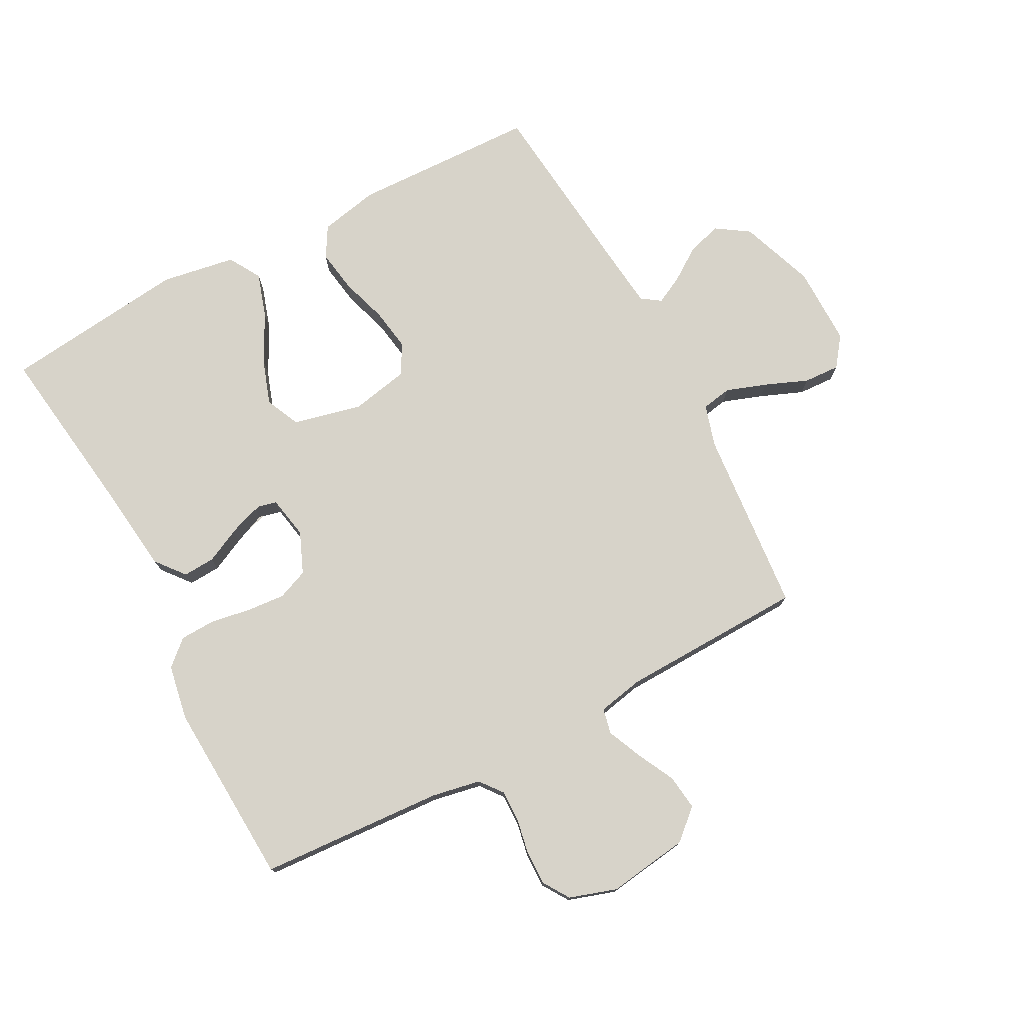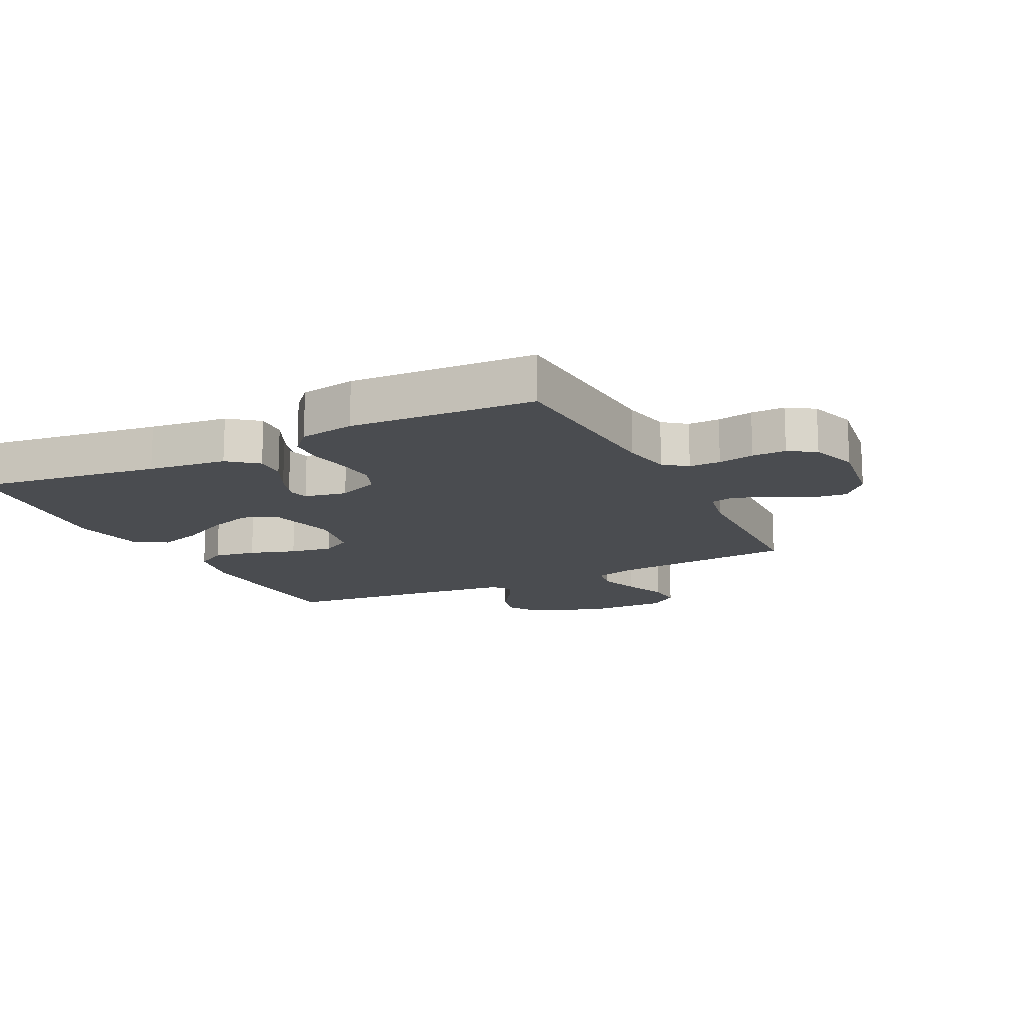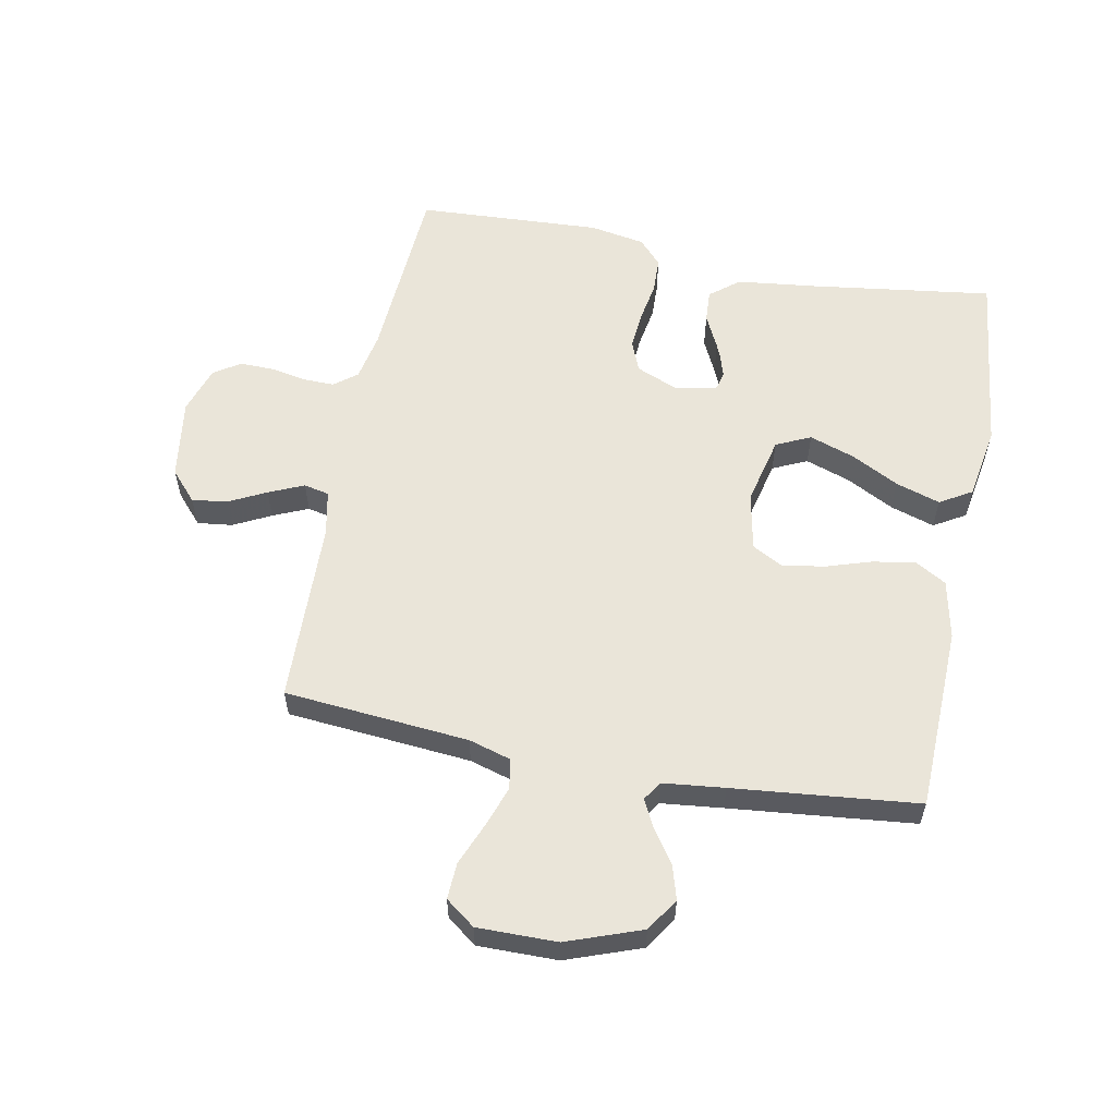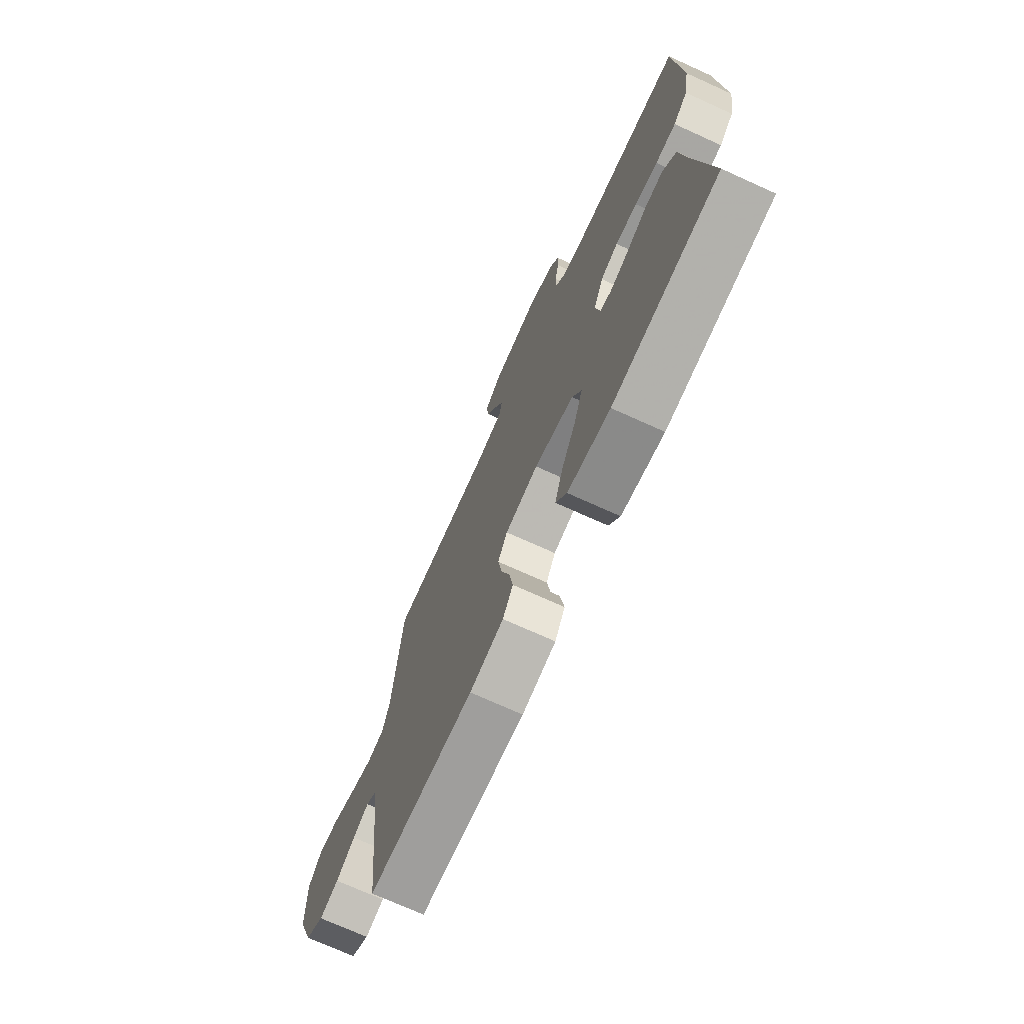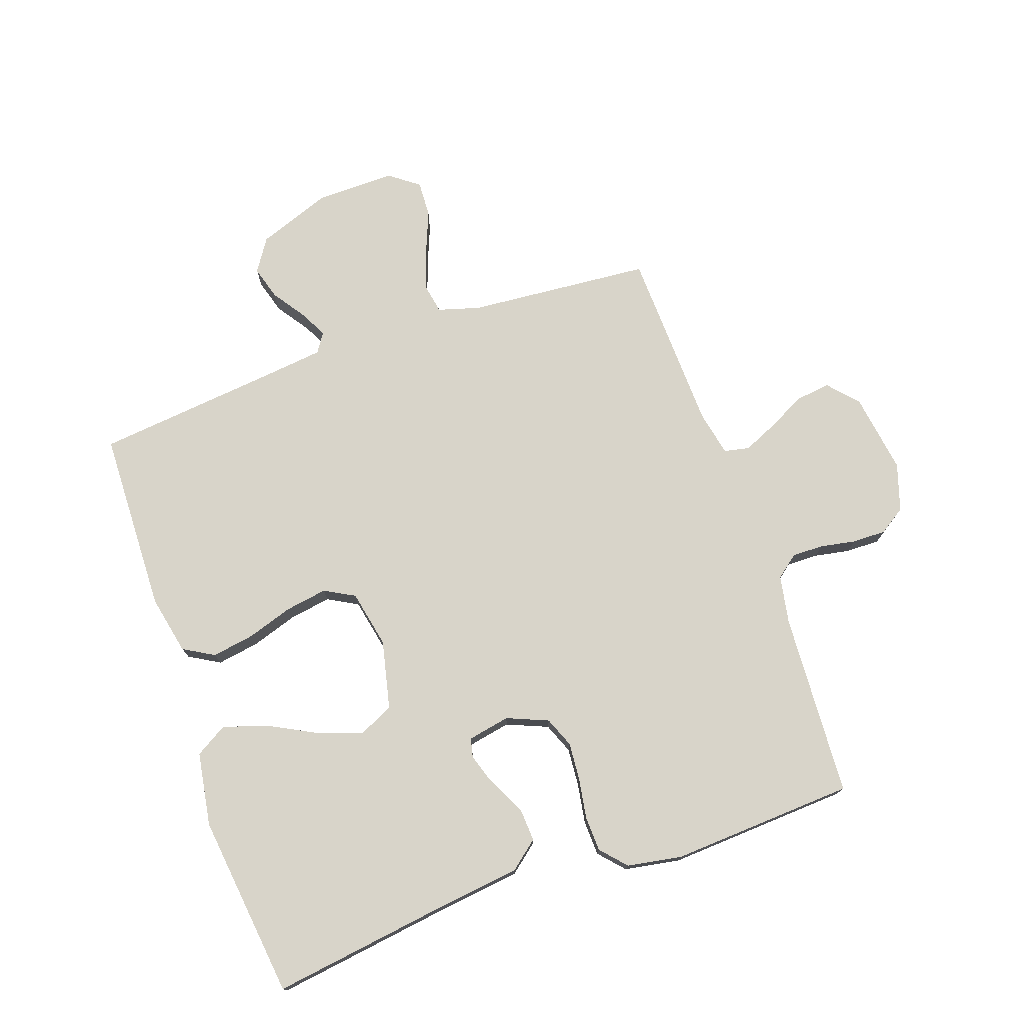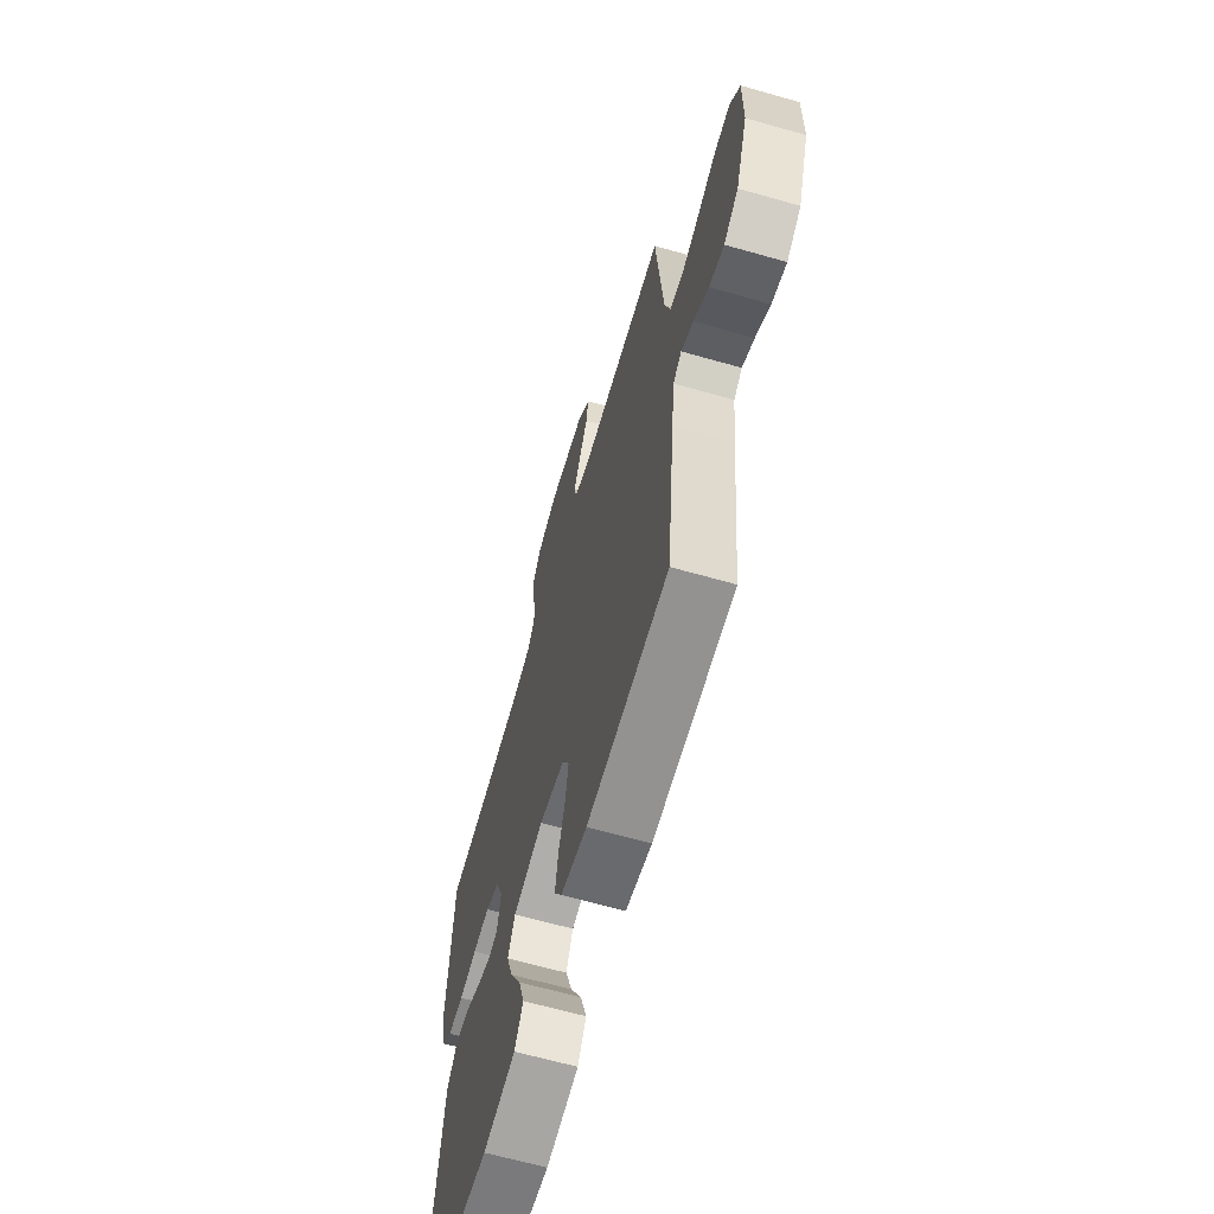
<metadata>
{"format":"obj","ext":"obj","renderer":"f3d","projection":"perspective","resolution":1024,"background":"white","views":[{"elev":76.1,"azim":-27.9,"up":"+Y"},{"elev":-14.8,"azim":-63.5,"up":"+Y"},{"elev":57.9,"azim":101.0,"up":"+Y"},{"elev":-72.5,"azim":-114.4,"up":"+Z"},{"elev":75.2,"azim":-109.4,"up":"+Y"},{"elev":-64.8,"azim":74.0,"up":"+Z"}]}
</metadata>
<code>
v -0.5 0.07 -0.5
v -0.459 0.07 -0.2
v -0.444 0.07 -0.073
v -0.406 0.07 -0.026
v -0.354 0.07 -0.029
v -0.298 0.07 -0.056
v -0.246 0.07 -0.078
v -0.209 0.07 -0.069
v -0.196 0.07 0
v -0.224 0.07 0.067
v -0.274 0.07 0.087
v -0.336 0.07 0.082
v -0.401 0.07 0.071
v -0.459 0.07 0.073
v -0.5 0.07 0.11
v -0.516 0.07 0.2
v -0.5 0.07 0.5
v -0.2 0.07 0.518
v -0.121 0.07 0.533
v -0.092 0.07 0.57
v -0.093 0.07 0.621
v -0.104 0.07 0.679
v -0.105 0.07 0.734
v -0.077 0.07 0.777
v 0 0.07 0.802
v 0.132 0.07 0.783
v 0.18 0.07 0.74
v 0.173 0.07 0.683
v 0.142 0.07 0.622
v 0.117 0.07 0.565
v 0.126 0.07 0.524
v 0.2 0.07 0.509
v 0.5 0.07 0.5
v 0.526 0.07 0.2
v 0.546 0.07 0.132
v 0.595 0.07 0.123
v 0.661 0.07 0.146
v 0.73 0.07 0.174
v 0.789 0.07 0.177
v 0.825 0.07 0.129
v 0.824 0.07 0
v 0.78 0.07 -0.121
v 0.727 0.07 -0.156
v 0.672 0.07 -0.14
v 0.618 0.07 -0.103
v 0.573 0.07 -0.08
v 0.542 0.07 -0.101
v 0.531 0.07 -0.2
v 0.5 0.07 -0.5
v 0.2 0.07 -0.509
v 0.104 0.07 -0.489
v 0.075 0.07 -0.439
v 0.086 0.07 -0.37
v 0.11 0.07 -0.295
v 0.121 0.07 -0.226
v 0.094 0.07 -0.177
v 0 0.07 -0.158
v -0.112 0.07 -0.184
v -0.138 0.07 -0.24
v -0.113 0.07 -0.313
v -0.072 0.07 -0.391
v -0.049 0.07 -0.463
v -0.08 0.07 -0.515
v -0.2 0.07 -0.535
v -0.5 0 -0.5
v -0.459 0 -0.2
v -0.444 0 -0.073
v -0.406 0 -0.026
v -0.354 0 -0.029
v -0.298 0 -0.056
v -0.246 0 -0.078
v -0.209 0 -0.069
v -0.196 0 0
v -0.224 0 0.067
v -0.274 0 0.087
v -0.336 0 0.082
v -0.401 0 0.071
v -0.459 0 0.073
v -0.5 0 0.11
v -0.516 0 0.2
v -0.5 0 0.5
v -0.2 0 0.518
v -0.121 0 0.533
v -0.092 0 0.57
v -0.093 0 0.621
v -0.104 0 0.679
v -0.105 0 0.734
v -0.077 0 0.777
v 0 0 0.802
v 0.132 0 0.783
v 0.18 0 0.74
v 0.173 0 0.683
v 0.142 0 0.622
v 0.117 0 0.565
v 0.126 0 0.524
v 0.2 0 0.509
v 0.5 0 0.5
v 0.526 0 0.2
v 0.546 0 0.132
v 0.595 0 0.123
v 0.661 0 0.146
v 0.73 0 0.174
v 0.789 0 0.177
v 0.825 0 0.129
v 0.824 0 0
v 0.78 0 -0.121
v 0.727 0 -0.156
v 0.672 0 -0.14
v 0.618 0 -0.103
v 0.573 0 -0.08
v 0.542 0 -0.101
v 0.531 0 -0.2
v 0.5 0 -0.5
v 0.2 0 -0.509
v 0.104 0 -0.489
v 0.075 0 -0.439
v 0.086 0 -0.37
v 0.11 0 -0.295
v 0.121 0 -0.226
v 0.094 0 -0.177
v 0 0 -0.158
v -0.112 0 -0.184
v -0.138 0 -0.24
v -0.113 0 -0.313
v -0.072 0 -0.391
v -0.049 0 -0.463
v -0.08 0 -0.515
v -0.2 0 -0.535
f 63 64 1 2
f 60 61 62 63
f 59 60 63 2
f 58 59 2 3
f 57 58 3 4
f 56 57 4
f 51 52 53 54
f 51 54 55
f 48 49 50 51
f 47 48 51 55
f 46 47 55 56
f 42 43 44 45
f 42 45 46
f 41 42 46
f 37 38 39 40
f 36 37 40 41
f 35 36 41 46
f 32 33 34
f 31 32 34 35
f 26 27 28 29
f 26 29 30
f 25 26 30
f 24 25 30 31
f 21 22 23 24
f 20 21 24 31
f 15 16 17 18
f 15 18 19
f 12 13 14 15
f 11 12 15 19
f 10 11 19 20
f 4 5 6
f 4 6 7
f 9 10 20 31
f 8 9 31 35
f 8 35 46 56
f 7 8 56
f 56 7 4
f 66 65 128 127
f 127 126 125 124
f 66 127 124 123
f 67 66 123 122
f 68 67 122 121
f 68 121 120
f 118 117 116 115
f 119 118 115
f 115 114 113 112
f 119 115 112 111
f 120 119 111 110
f 109 108 107 106
f 110 109 106
f 110 106 105
f 104 103 102 101
f 105 104 101 100
f 110 105 100 99
f 98 97 96
f 99 98 96 95
f 93 92 91 90
f 94 93 90
f 94 90 89
f 95 94 89 88
f 88 87 86 85
f 95 88 85 84
f 82 81 80 79
f 83 82 79
f 79 78 77 76
f 83 79 76 75
f 84 83 75 74
f 70 69 68
f 71 70 68
f 95 84 74 73
f 99 95 73 72
f 120 110 99 72
f 120 72 71
f 68 71 120
f 1 65 66 2
f 2 66 67 3
f 3 67 68 4
f 4 68 69 5
f 5 69 70 6
f 6 70 71 7
f 7 71 72 8
f 8 72 73 9
f 9 73 74 10
f 10 74 75 11
f 11 75 76 12
f 12 76 77 13
f 13 77 78 14
f 14 78 79 15
f 15 79 80 16
f 16 80 81 17
f 17 81 82 18
f 18 82 83 19
f 19 83 84 20
f 20 84 85 21
f 21 85 86 22
f 22 86 87 23
f 23 87 88 24
f 24 88 89 25
f 25 89 90 26
f 26 90 91 27
f 27 91 92 28
f 28 92 93 29
f 29 93 94 30
f 30 94 95 31
f 31 95 96 32
f 32 96 97 33
f 33 97 98 34
f 34 98 99 35
f 35 99 100 36
f 36 100 101 37
f 37 101 102 38
f 38 102 103 39
f 39 103 104 40
f 40 104 105 41
f 41 105 106 42
f 42 106 107 43
f 43 107 108 44
f 44 108 109 45
f 45 109 110 46
f 46 110 111 47
f 47 111 112 48
f 48 112 113 49
f 49 113 114 50
f 50 114 115 51
f 51 115 116 52
f 52 116 117 53
f 53 117 118 54
f 54 118 119 55
f 55 119 120 56
f 56 120 121 57
f 57 121 122 58
f 58 122 123 59
f 59 123 124 60
f 60 124 125 61
f 61 125 126 62
f 62 126 127 63
f 63 127 128 64
f 64 128 65 1

</code>
